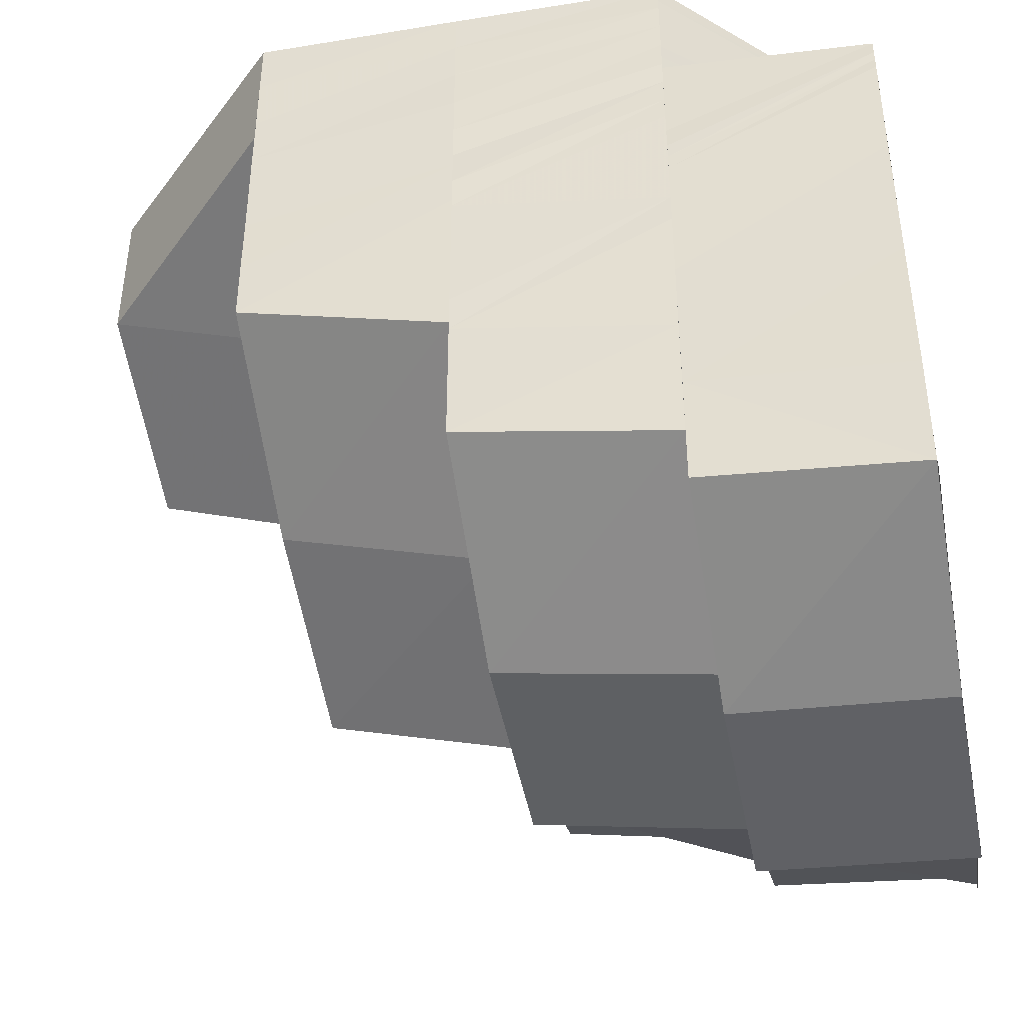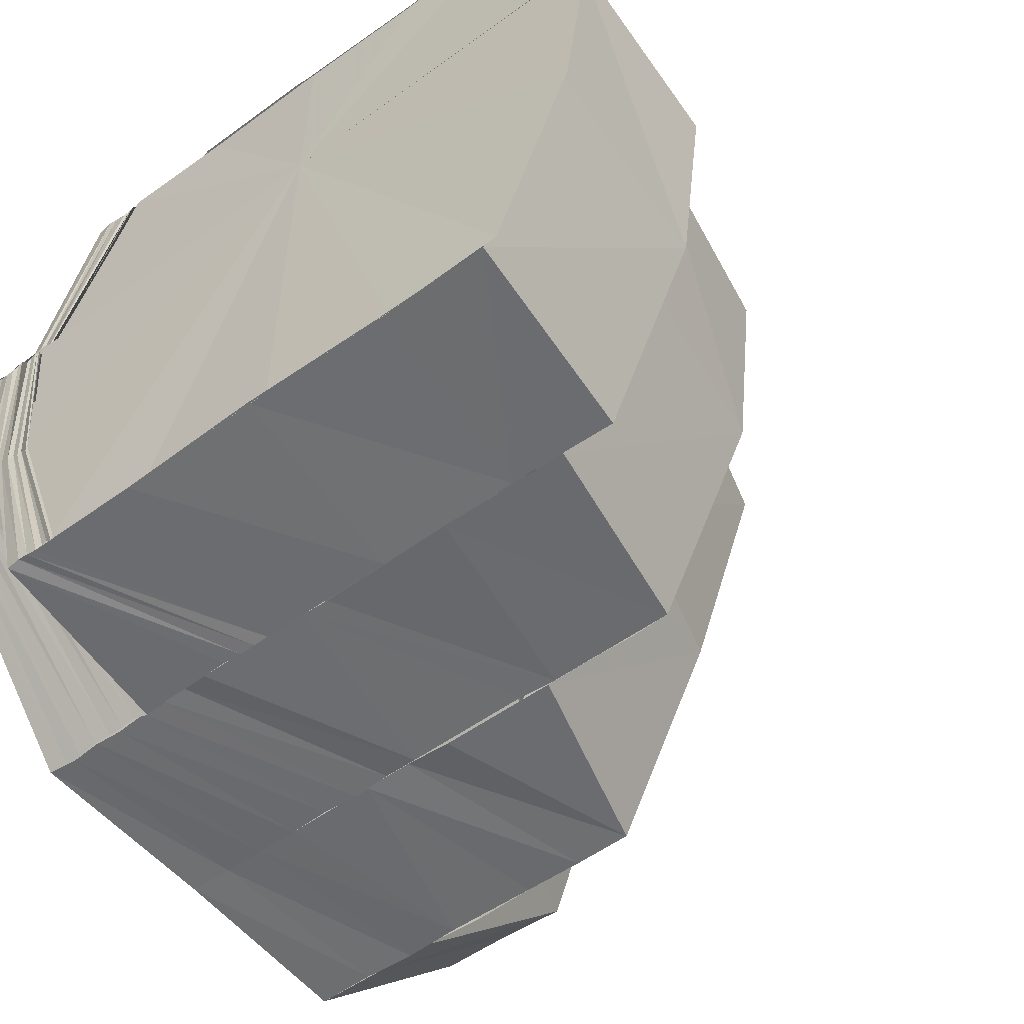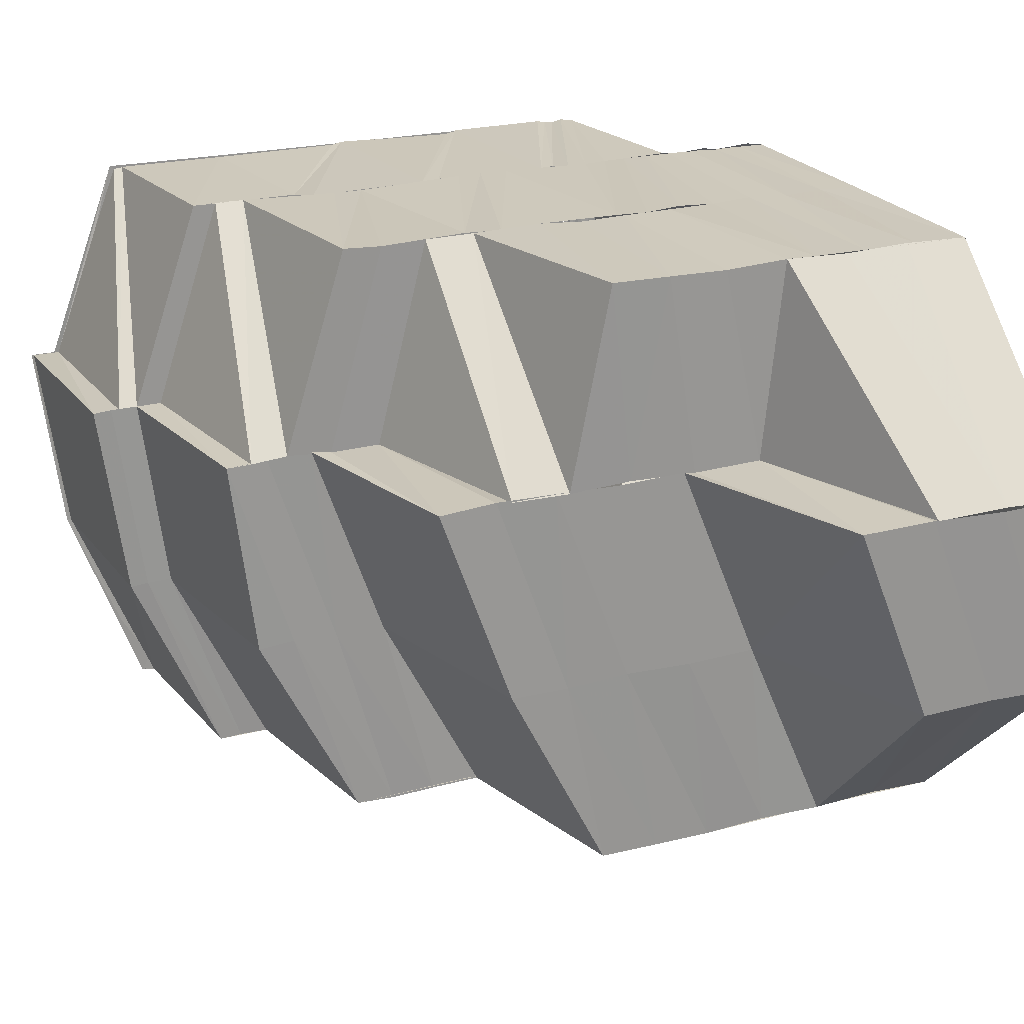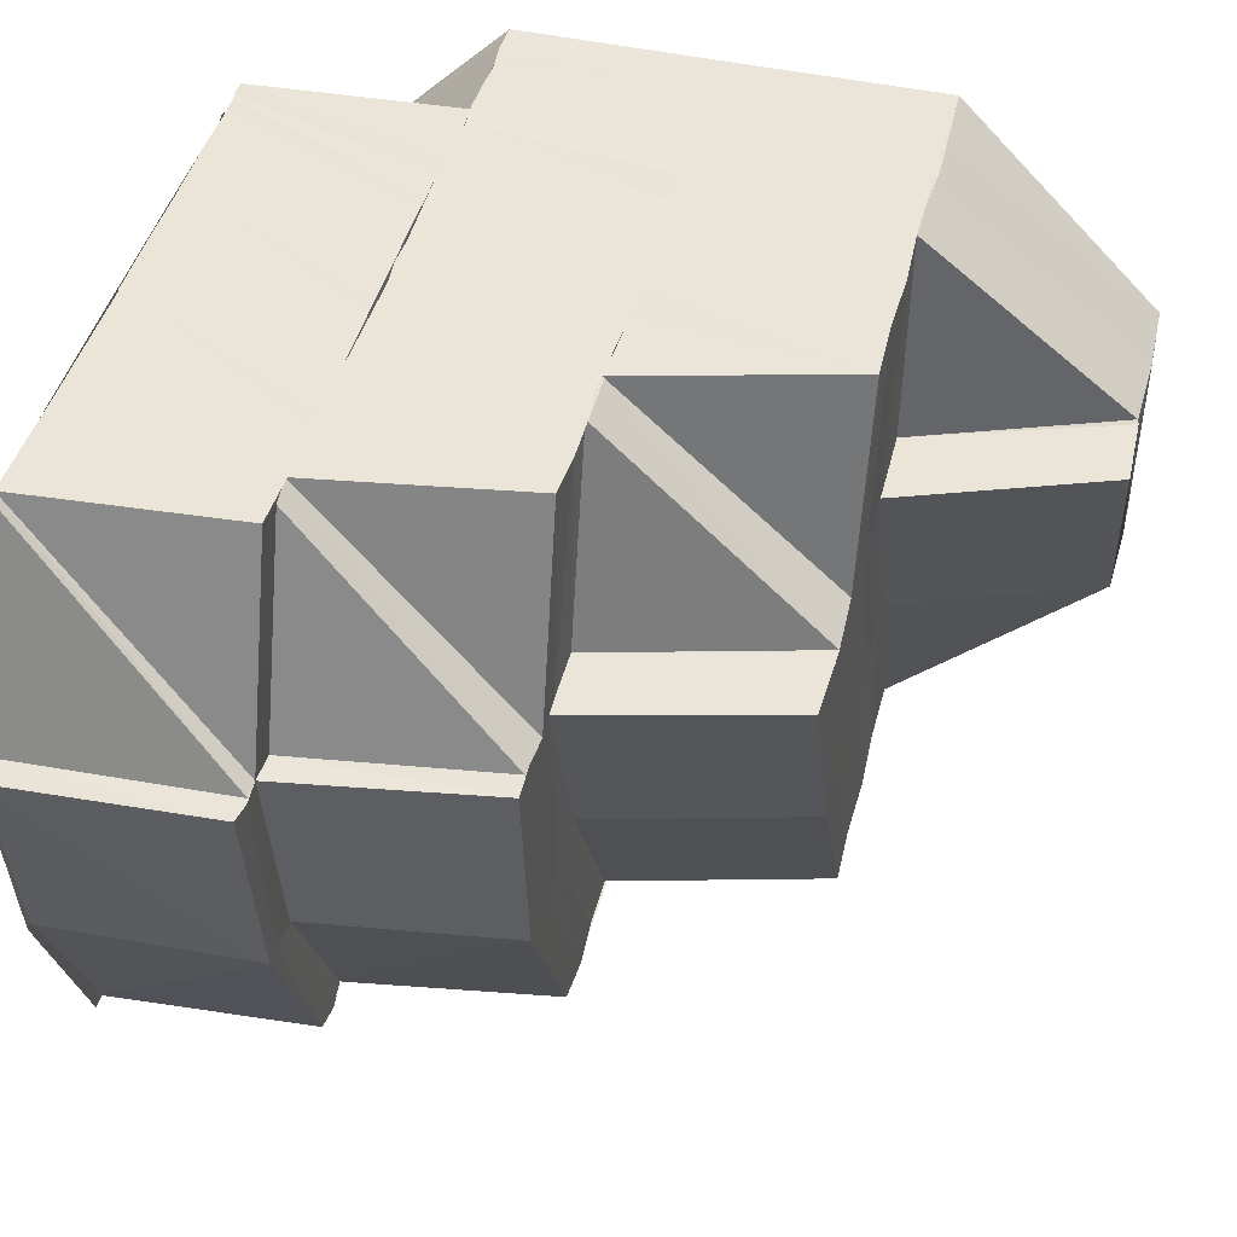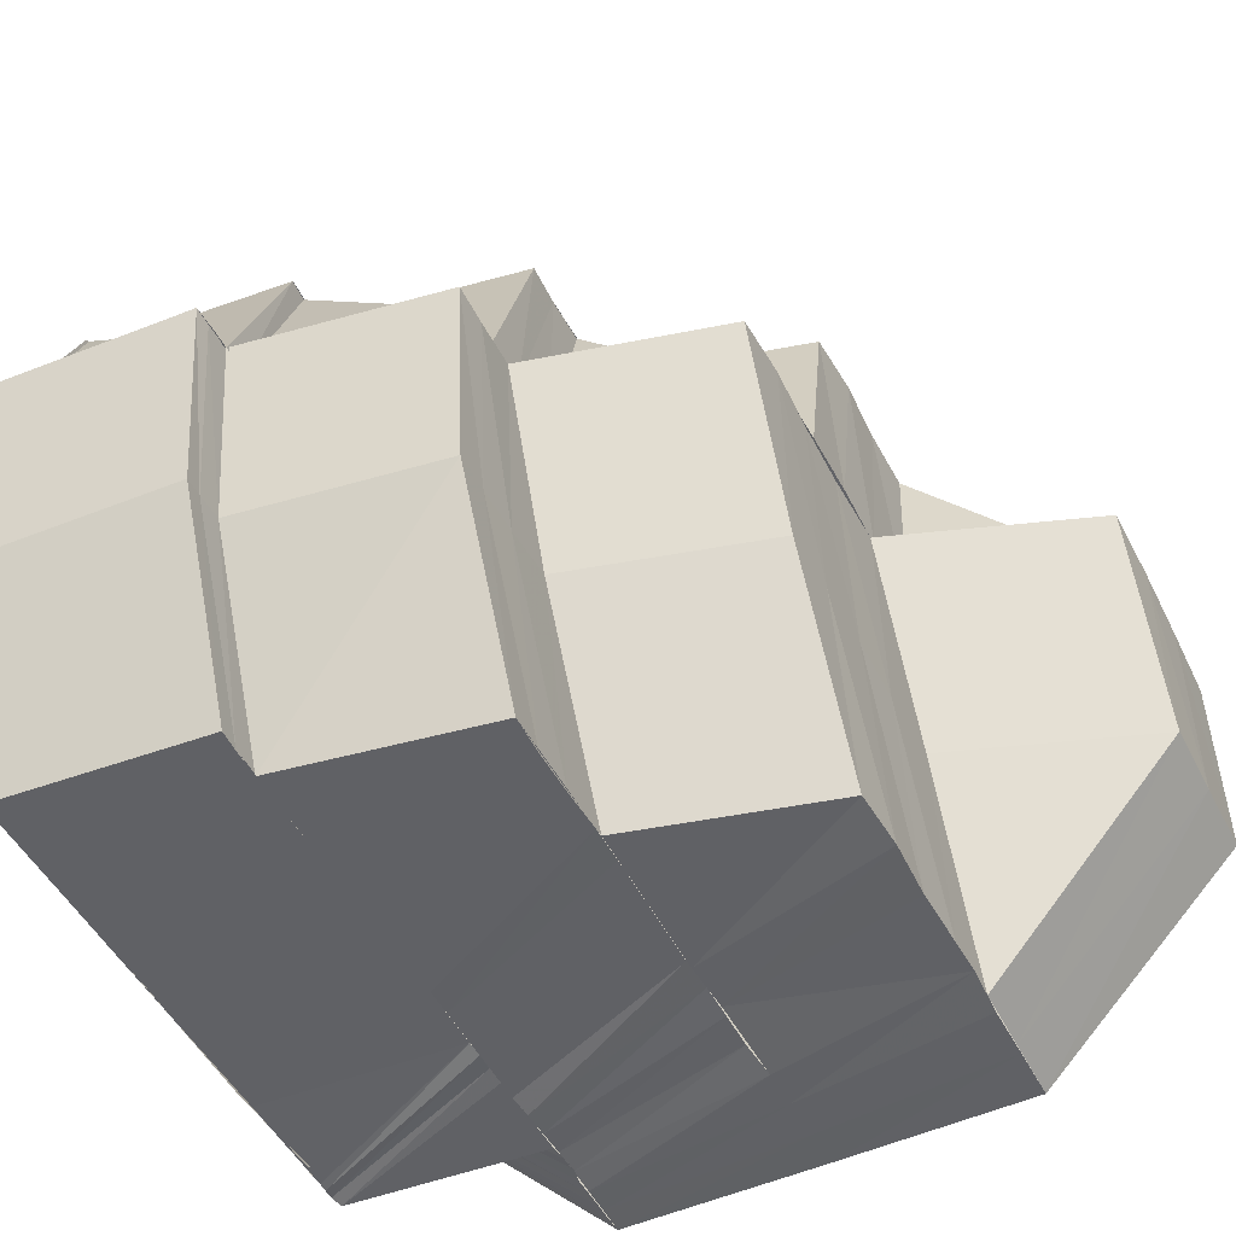
<metadata>
{"format":"obj","ext":"obj","renderer":"f3d","projection":"perspective","resolution":1024,"background":"white","views":[{"elev":-42.1,"azim":11.0,"up":"+Z"},{"elev":-53.6,"azim":127.6,"up":"+Y"},{"elev":22.4,"azim":-114.2,"up":"+Y"},{"elev":45.1,"azim":-165.7,"up":"+Y"},{"elev":-49.9,"azim":-153.3,"up":"+Y"}]}
</metadata>
<code>
o 21495
v 2227 1865 7.251
v 2227 1865 7.251
v 2227 1865 7.254
v 2227 1865 7.25
v 2227 1865 7.25
v 2227 1865 7.251
v 2227 1865 7.249
v 2227 1865 7.25
v 2227 1865 7.251
v 2227 1865 7.251
v 2227 1865 7.255
v 2227 1865 7.252
v 2227 1865 7.255
v 2227 1865 7.255
v 2227 1865 7.252
v 2227 1865 7.256
v 2227 1865 7.256
v 2227 1865 7.261
v 2227 1865 7.254
v 2227 1865 7.257
v 2227 1865 7.261
v 2227 1865 7.267
v 2227 1865 7.268
v 2227 1865 7.262
v 2227 1865 7.268
v 2227 1865 7.274
v 2227 1865 7.275
v 2227 1865 7.269
v 2227 1865 7.275
v 2227 1865 7.28
v 2227 1865 7.28
v 2227 1865 7.28
v 2227 1865 7.276
v 2227 1865 7.281
v 2227 1865 7.28
v 2227 1865 7.277
v 2227 1865 7.281
v 2227 1865 7.281
v 2227 1865 7.278
v 2227 1865 7.282
v 2227 1865 7.281
v 2227 1865 7.284
v 2227 1865 7.283
v 2227 1865 7.283
v 2227 1865 7.284
v 2227 1865 7.28
v 2227 1865 7.281
v 2227 1865 7.28
v 2227 1865 7.281
v 2227 1865 7.282
v 2227 1865 7.284
v 2227 1865 7.283
v 2227 1865 7.279
v 2227 1865 7.283
v 2227 1865 7.279
v 2227 1865 7.279
v 2227 1865 7.283
v 2227 1865 7.251
v 2227 1865 7.255
v 2227 1865 7.254
v 2227 1865 7.26
v 2227 1865 7.267
v 2227 1865 7.267
v 2227 1865 7.273
v 2227 1865 7.279
v 2227 1865 7.283
v 2227 1865 7.251
v 2227 1865 7.254
v 2227 1865 7.251
v 2227 1865 7.249
v 2227 1865 7.254
v 2227 1865 7.284
v 2227 1865 7.283
v 2227 1865 7.279
v 2227 1865 7.273
v 2227 1865 7.267
v 2227 1865 7.26
v 2227 1865 7.254
v 2227 1865 7.254
v 2227 1865 7.255
v 2227 1865 7.251
v 2227 1865 7.255
v 2227 1865 7.251
v 2227 1865 7.251
v 2227 1865 7.249
v 2227 1865 7.251
v 2227 1865 7.283
v 2227 1865 7.279
v 2227 1865 7.279
v 2227 1865 7.283
v 2227 1865 7.279
v 2227 1865 7.284
v 2227 1865 7.284
v 2227 1865 7.284
v 2227 1865 7.283
v 2227 1865 7.28
v 2227 1865 7.285
v 2227 1865 7.283
v 2227 1865 7.28
v 2227 1865 7.285
v 2227 1865 7.284
v 2227 1865 7.285
v 2227 1865 7.281
v 2227 1865 7.28
v 2227 1865 7.284
v 2227 1865 7.281
v 2227 1865 7.281
v 2227 1865 7.285
v 2227 1865 7.284
v 2227 1865 7.282
v 2227 1865 7.285
v 2227 1865 7.281
v 2227 1865 7.286
v 2227 1865 7.285
v 2227 1865 7.286
v 2227 1865 7.285
v 2227 1865 7.287
v 2227 1865 7.283
v 2227 1865 7.285
v 2227 1865 7.282
v 2227 1865 7.283
v 2227 1865 7.282
v 2227 1865 7.278
v 2227 1865 7.277
v 2227 1865 7.276
v 2227 1865 7.281
v 2227 1865 7.282
v 2227 1865 7.281
v 2227 1865 7.275
v 2227 1865 7.28
v 2227 1865 7.275
v 2227 1865 7.268
v 2227 1865 7.268
v 2227 1865 7.261
v 2227 1865 7.261
v 2227 1865 7.255
v 2227 1865 7.256
v 2227 1865 7.256
v 2227 1865 7.251
v 2227 1865 7.257
v 2227 1865 7.252
v 2227 1865 7.258
v 2227 1865 7.254
v 2227 1865 7.254
v 2227 1865 7.251
v 2227 1865 7.254
v 2227 1865 7.252
v 2227 1865 7.256
v 2227 1865 7.251
v 2227 1865 7.25
v 2227 1865 7.254
v 2227 1865 7.254
v 2227 1865 7.252
v 2227 1865 7.256
v 2227 1865 7.254
v 2227 1865 7.255
v 2227 1865 7.254
v 2227 1865 7.257
v 2227 1865 7.257
v 2227 1865 7.258
v 2227 1865 7.257
v 2227 1865 7.257
v 2227 1865 7.26
v 2227 1865 7.26
v 2227 1865 7.263
v 2227 1865 7.265
v 2227 1865 7.262
v 2227 1865 7.267
v 2227 1865 7.27
v 2227 1865 7.272
v 2227 1865 7.262
v 2227 1865 7.268
v 2227 1865 7.273
v 2227 1865 7.259
v 2227 1865 7.262
v 2227 1865 7.271
v 2227 1865 7.275
v 2227 1865 7.279
v 2227 1865 7.282
v 2227 1865 7.276
v 2227 1865 7.283
v 2227 1865 7.28
v 2227 1865 7.278
v 2227 1865 7.281
v 2227 1865 7.28
v 2227 1865 7.283
v 2227 1865 7.282
v 2227 1865 7.284
v 2227 1865 7.282
v 2227 1865 7.284
v 2227 1865 7.28
v 2227 1865 7.278
v 2227 1865 7.283
v 2227 1865 7.279
v 2227 1865 7.284
v 2227 1865 7.286
v 2227 1865 7.286
v 2227 1865 7.276
v 2227 1865 7.279
v 2227 1865 7.287
v 2227 1865 7.289
v 2227 1865 7.287
v 2227 1865 7.289
v 2227 1865 7.273
v 2227 1865 7.275
v 2227 1865 7.276
v 2227 1865 7.274
v 2227 1865 7.278
v 2227 1865 7.281
v 2227 1865 7.27
v 2227 1865 7.273
v 2227 1865 7.273
v 2227 1865 7.281
v 2227 1865 7.282
v 2227 1865 7.285
v 2227 1865 7.285
v 2227 1865 7.289
v 2227 1865 7.27
v 2227 1865 7.267
v 2227 1865 7.268
v 2227 1865 7.271
v 2227 1865 7.265
v 2227 1865 7.274
v 2227 1865 7.264
v 2227 1865 7.273
v 2227 1865 7.27
v 2227 1865 7.276
v 2227 1865 7.278
v 2227 1865 7.279
v 2227 1865 7.274
v 2227 1865 7.277
v 2227 1865 7.281
v 2227 1865 7.262
v 2227 1865 7.264
v 2227 1865 7.261
v 2227 1865 7.264
v 2227 1865 7.258
v 2227 1865 7.259
v 2227 1865 7.257
v 2227 1865 7.26
v 2227 1865 7.262
v 2227 1865 7.26
v 2227 1865 7.268
v 2227 1865 7.267
v 2227 1865 7.265
v 2227 1865 7.27
v 2227 1865 7.273
v 2227 1865 7.271
v 2227 1865 7.276
v 2227 1865 7.273
v 2227 1865 7.27
v 2227 1865 7.27
v 2227 1865 7.274
v 2227 1865 7.274
v 2227 1865 7.276
v 2227 1865 7.278
v 2227 1865 7.279
v 2227 1865 7.282
v 2227 1865 7.277
v 2227 1865 7.274
v 2227 1865 7.281
v 2227 1865 7.281
v 2227 1865 7.277
v 2227 1865 7.285
v 2227 1865 7.278
v 2227 1865 7.274
v 2227 1865 7.281
v 2227 1865 7.281
v 2227 1865 7.285
v 2227 1865 7.289
v 2227 1865 7.285
v 2227 1865 7.289
v 2227 1865 7.289
v 2227 1865 7.289
v 2227 1865 7.289
v 2227 1865 7.289
v 2227 1865 7.289
v 2227 1865 7.289
v 2227 1865 7.286
v 2227 1865 7.289
v 2227 1865 7.289
v 2227 1865 7.289
v 2227 1865 7.289
v 2227 1865 7.288
v 2227 1865 7.289
v 2227 1865 7.288
v 2227 1865 7.288
v 2227 1865 7.287
v 2227 1865 7.289
v 2227 1865 7.287
v 2227 1865 7.288
v 2227 1865 7.289
v 2227 1865 7.288
v 2227 1865 7.287
v 2227 1865 7.287
v 2227 1865 7.286
v 2227 1865 7.286
v 2227 1865 7.285
v 2227 1865 7.286
v 2227 1865 7.284
v 2227 1865 7.285
v 2227 1865 7.283
v 2227 1865 7.285
v 2227 1865 7.284
v 2227 1865 7.288
v 2227 1865 7.289
v 2227 1865 7.288
v 2227 1865 7.288
v 2227 1865 7.286
v 2227 1865 7.287
v 2227 1865 7.287
v 2227 1865 7.285
v 2227 1865 7.286
v 2227 1865 7.287
v 2227 1865 7.284
v 2227 1865 7.286
v 2227 1865 7.255
v 2227 1865 7.251
v 2227 1865 7.251
v 2227 1865 7.25
v 2227 1865 7.251
v 2227 1865 7.25
v 2227 1865 7.25
v 2227 1865 7.258
v 2227 1865 7.255
v 2227 1865 7.254
v 2227 1865 7.252
v 2227 1865 7.255
v 2227 1865 7.254
v 2227 1865 7.252
v 2227 1865 7.265
v 2227 1865 7.26
v 2227 1865 7.258
v 2227 1865 7.26
v 2227 1865 7.255
v 2227 1865 7.267
v 2227 1865 7.272
v 2227 1865 7.273
v 2227 1865 7.268
v 2227 1865 7.275
v 2227 1865 7.279
v 2227 1865 7.28
v 2227 1865 7.276
v 2227 1865 7.281
v 2227 1865 7.278
v 2227 1865 7.283
v 2227 1865 7.28
v 2227 1865 7.284
v 2227 1865 7.282
v 2227 1865 7.286
v 2227 1865 7.284
v 2227 1865 7.287
v 2227 1865 7.28
v 2227 1865 7.278
v 2227 1865 7.283
v 2227 1865 7.276
v 2227 1865 7.273
v 2227 1865 7.289
v 2227 1865 7.289
v 2227 1865 7.275
v 2227 1865 7.27
v 2227 1865 7.273
v 2227 1865 7.267
v 2227 1865 7.264
v 2227 1865 7.261
v 2227 1865 7.262
v 2227 1865 7.258
v 2227 1865 7.261
v 2227 1865 7.262
v 2227 1865 7.259
v 2227 1865 7.264
v 2227 1865 7.259
v 2227 1865 7.258
v 2227 1865 7.262
v 2227 1865 7.256
v 2227 1865 7.257
v 2227 1865 7.26
v 2227 1865 7.255
v 2227 1865 7.254
f 1 2 3
f 4 5 2
f 6 4 7
f 8 9 2
f 10 9 11
f 9 12 13
f 9 13 14
f 15 16 13
f 13 17 18
f 19 20 17
f 17 21 18
f 18 21 22
f 21 23 22
f 21 24 23
f 24 25 23
f 23 25 26
f 25 27 26
f 25 28 27
f 28 29 27
f 27 29 30
f 29 31 32
f 33 34 31
f 29 33 35
f 36 37 34
f 33 36 38
f 39 40 37
f 36 39 41
f 38 42 43
f 35 43 44
f 41 45 42
f 46 47 43
f 48 46 44
f 47 49 42
f 49 50 45
f 50 51 45
f 30 44 52
f 53 30 52
f 53 52 54
f 55 53 54
f 56 55 57
f 58 59 60
f 60 61 62
f 61 63 62
f 63 64 62
f 64 65 62
f 65 66 62
f 67 68 62
f 69 70 62
f 71 69 62
f 72 73 62
f 73 74 62
f 74 75 62
f 75 76 62
f 76 77 62
f 77 78 62
f 79 80 81
f 80 82 83
f 81 84 85
f 80 84 86
f 87 88 89
f 87 90 88
f 90 91 88
f 92 90 87
f 93 92 87
f 92 94 90
f 90 95 91
f 94 95 90
f 95 96 91
f 94 97 95
f 95 98 96
f 97 98 95
f 98 99 96
f 97 100 98
f 98 101 99
f 100 101 98
f 100 102 101
f 101 103 104
f 102 105 101
f 105 106 103
f 101 105 107
f 102 108 105
f 108 109 105
f 109 110 106
f 109 111 110
f 105 109 112
f 108 113 109
f 113 114 109
f 113 115 114
f 115 116 114
f 115 117 116
f 114 116 118
f 119 118 120
f 116 121 118
f 122 118 123
f 122 123 124
f 112 124 125
f 126 127 124
f 128 126 125
f 107 125 129
f 130 128 129
f 99 129 131
f 131 129 132
f 131 132 133
f 133 132 134
f 133 134 135
f 135 134 136
f 134 137 136
f 136 138 139
f 137 140 141
f 140 142 143
f 140 144 141
f 141 144 145
f 141 145 8
f 146 147 145
f 148 141 149
f 149 141 150
f 147 151 152
f 153 152 154
f 155 156 152
f 157 156 158
f 156 159 160
f 156 160 161
f 162 163 160
f 160 164 165
f 164 166 165
f 163 167 166
f 166 168 169
f 168 170 169
f 171 168 166
f 168 172 170
f 172 173 170
f 174 175 171
f 172 176 173
f 176 177 173
f 173 177 39
f 177 178 39
f 39 178 179
f 177 180 178
f 178 181 179
f 180 182 178
f 180 183 182
f 183 184 182
f 183 185 184
f 185 186 184
f 187 181 188
f 185 189 186
f 189 190 186
f 191 189 185
f 192 191 185
f 191 193 189
f 194 191 192
f 193 195 189
f 189 195 190
f 193 196 195
f 195 197 190
f 198 199 192
f 196 200 195
f 195 200 197
f 196 201 200
f 200 202 197
f 200 203 202
f 204 198 205
f 206 192 205
f 207 208 206
f 208 209 194
f 210 204 211
f 212 205 211
f 213 214 194
f 213 215 214
f 215 216 214
f 215 217 216
f 218 211 176
f 219 218 176
f 220 218 219
f 220 221 218
f 222 220 219
f 221 223 212
f 222 219 224
f 221 225 226
f 223 227 225
f 228 229 227
f 230 231 223
f 231 232 228
f 233 222 224
f 233 224 171
f 234 222 233
f 235 236 233
f 237 235 238
f 239 238 240
f 238 241 242
f 243 244 234
f 245 243 234
f 246 247 243
f 243 248 244
f 247 249 248
f 250 248 243
f 248 251 244
f 252 243 245
f 248 253 251
f 253 254 251
f 255 253 248
f 253 256 254
f 255 257 253
f 257 256 253
f 257 258 256
f 256 259 260
f 258 261 256
f 261 262 259
f 256 261 263
f 258 264 261
f 263 265 266
f 267 268 265
f 264 269 261
f 261 269 267
f 264 270 269
f 269 271 267
f 269 272 271
f 273 274 271
f 275 273 269
f 273 274 276
f 275 273 276
f 274 277 216
f 274 277 276
f 278 275 276
f 278 275 279
f 277 280 276
f 277 280 200
f 281 278 276
f 280 282 276
f 280 282 202
f 282 283 276
f 282 283 284
f 283 285 276
f 285 281 276
f 283 285 286
f 285 281 287
f 281 278 288
f 286 289 287
f 286 287 290
f 291 292 284
f 291 284 293
f 294 291 293
f 294 293 295
f 296 294 295
f 296 295 297
f 298 296 297
f 298 297 299
f 300 298 299
f 300 299 301
f 302 300 301
f 302 301 303
f 181 302 303
f 181 303 304
f 305 306 286
f 305 286 307
f 307 286 290
f 308 305 307
f 307 290 309
f 308 307 310
f 310 307 309
f 311 308 310
f 310 309 312
f 311 310 313
f 313 310 312
f 314 311 313
f 313 312 315
f 314 313 316
f 316 313 315
f 117 314 316
f 316 315 121
f 117 316 116
f 116 316 121
f 317 318 319
f 319 318 320
f 321 322 323
f 324 325 326
f 326 325 327
f 328 329 330
f 331 332 333
f 333 334 335
f 331 336 332
f 337 336 331
f 337 338 336
f 338 339 336
f 338 340 339
f 341 340 338
f 341 342 340
f 342 343 340
f 342 344 343
f 344 345 343
f 344 346 345
f 346 347 345
f 346 348 347
f 348 349 347
f 348 350 349
f 350 351 349
f 350 352 351
f 349 351 353
f 349 353 354
f 354 353 255
f 351 355 353
f 354 356 357
f 352 288 351
f 351 288 355
f 352 358 288
f 288 279 355
f 288 359 279
f 360 354 250
f 360 357 361
f 362 360 252
f 362 252 363
f 363 252 245
f 245 364 365
f 363 245 366
f 366 365 367
f 366 245 368
f 368 369 370
f 371 363 366
f 371 366 372
f 372 366 373
f 374 371 372
f 372 373 375
f 374 372 376
f 376 372 375
f 332 374 376
f 376 375 155
f 377 376 378
f 378 376 379

</code>
